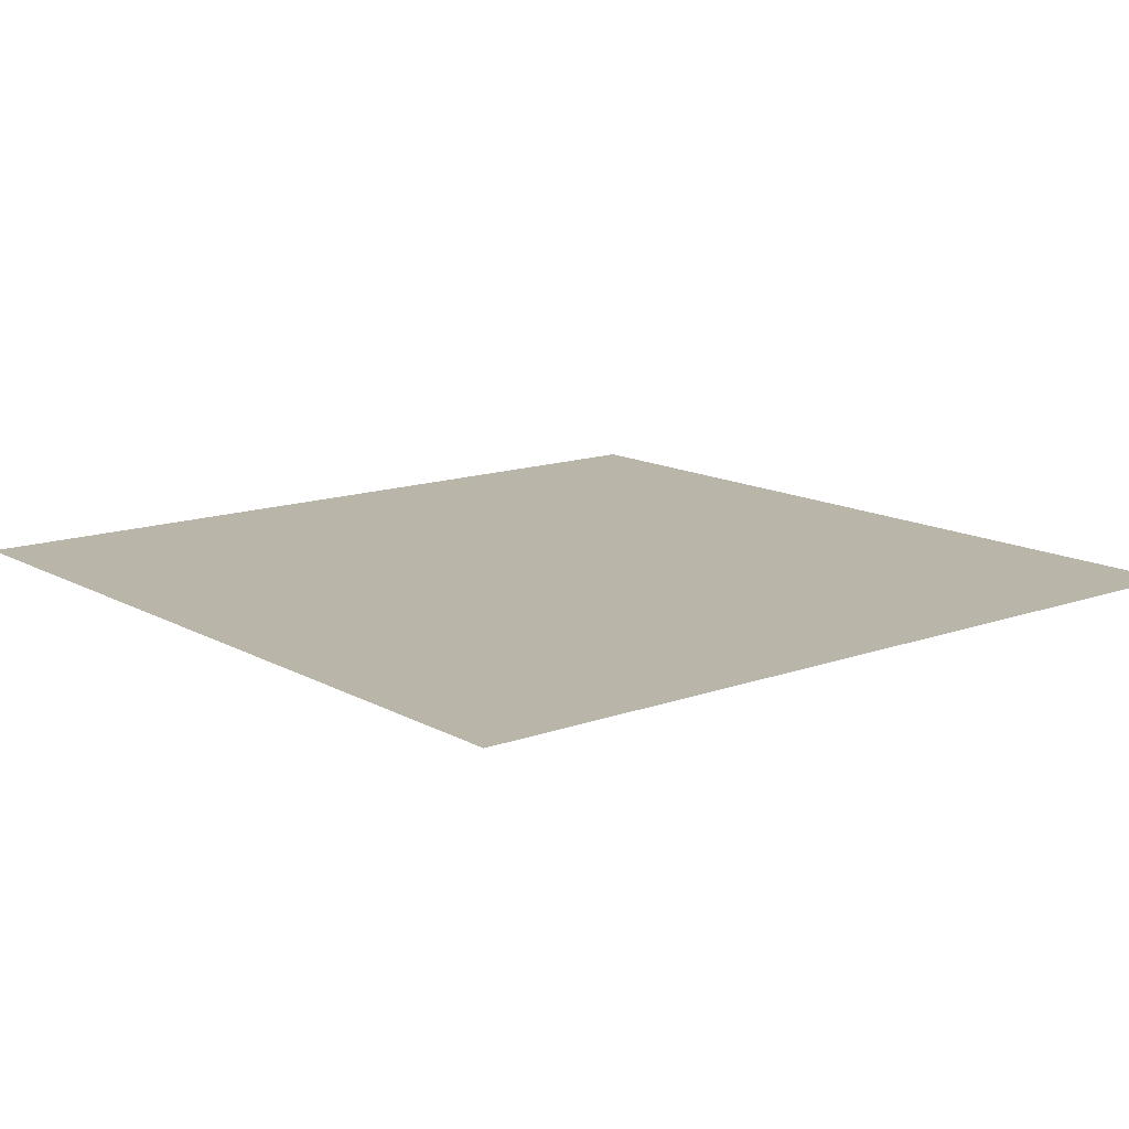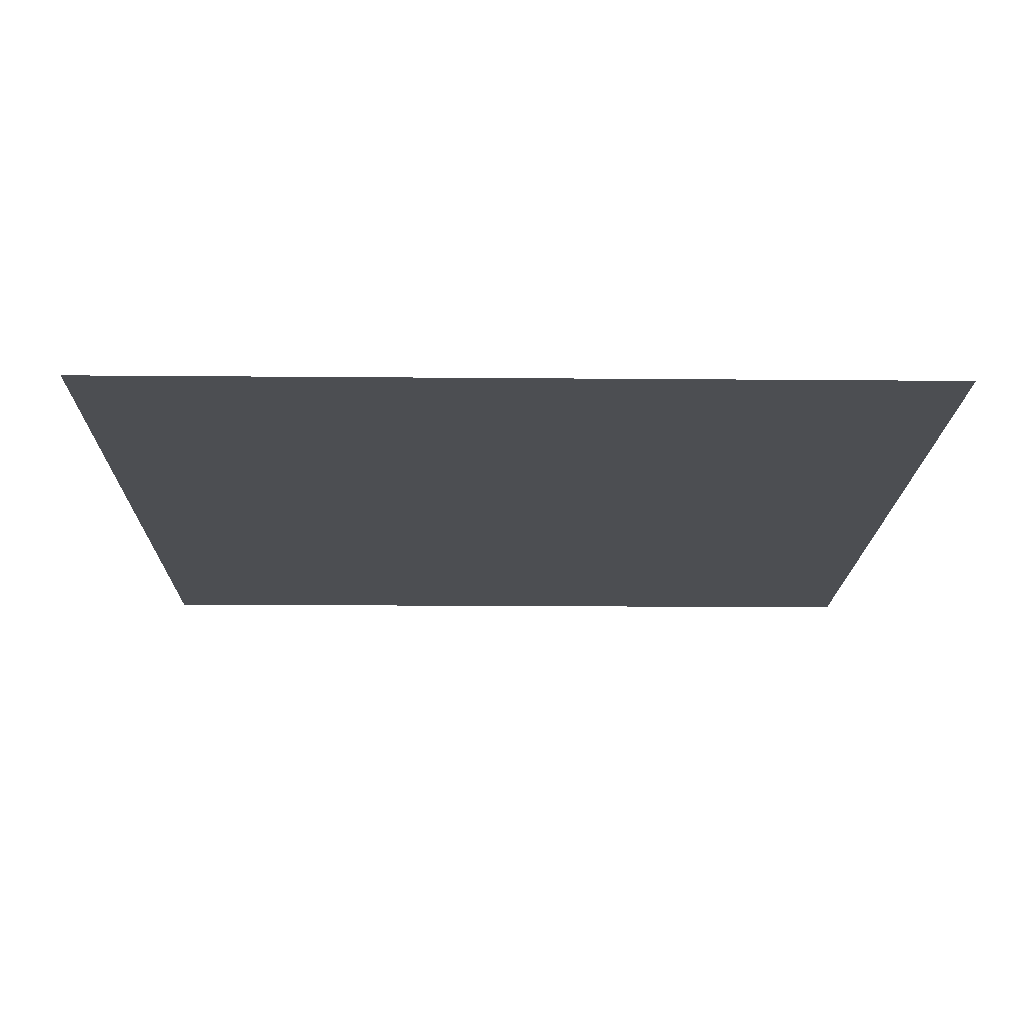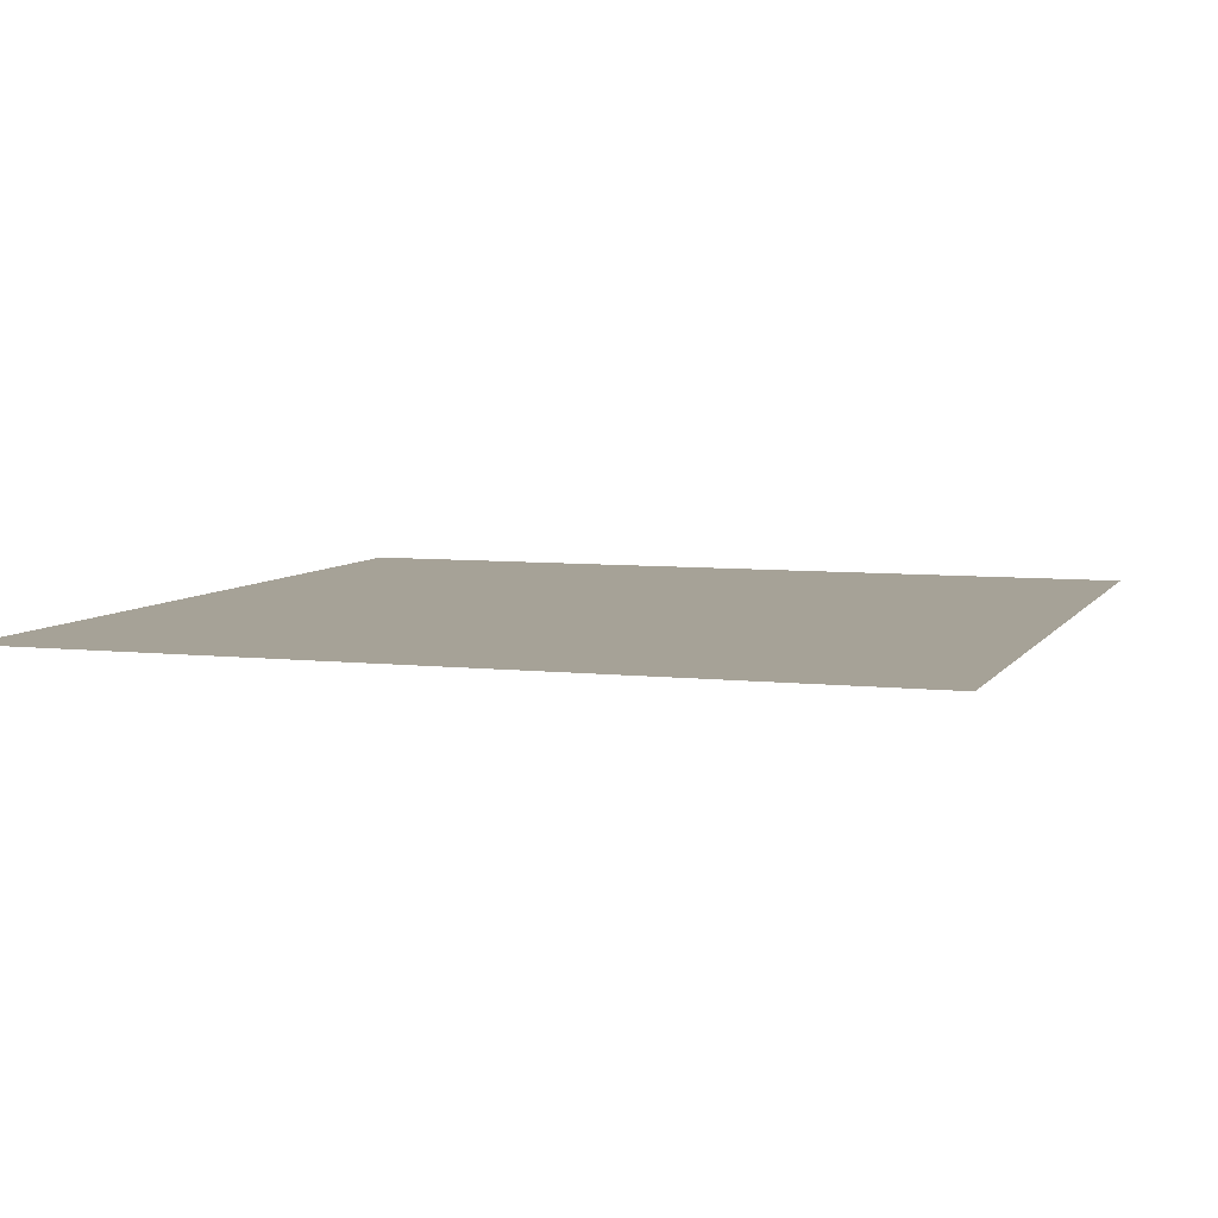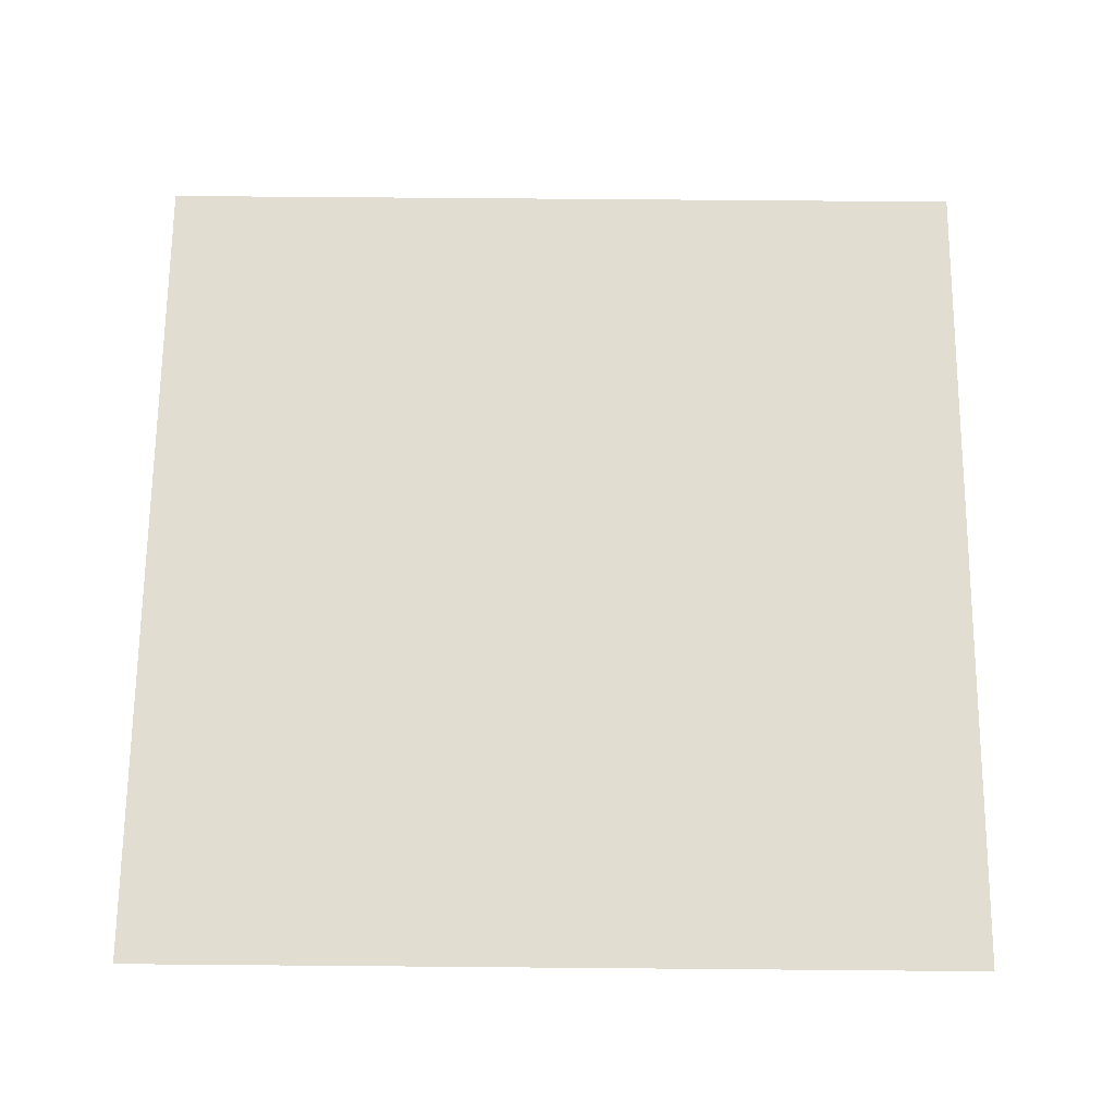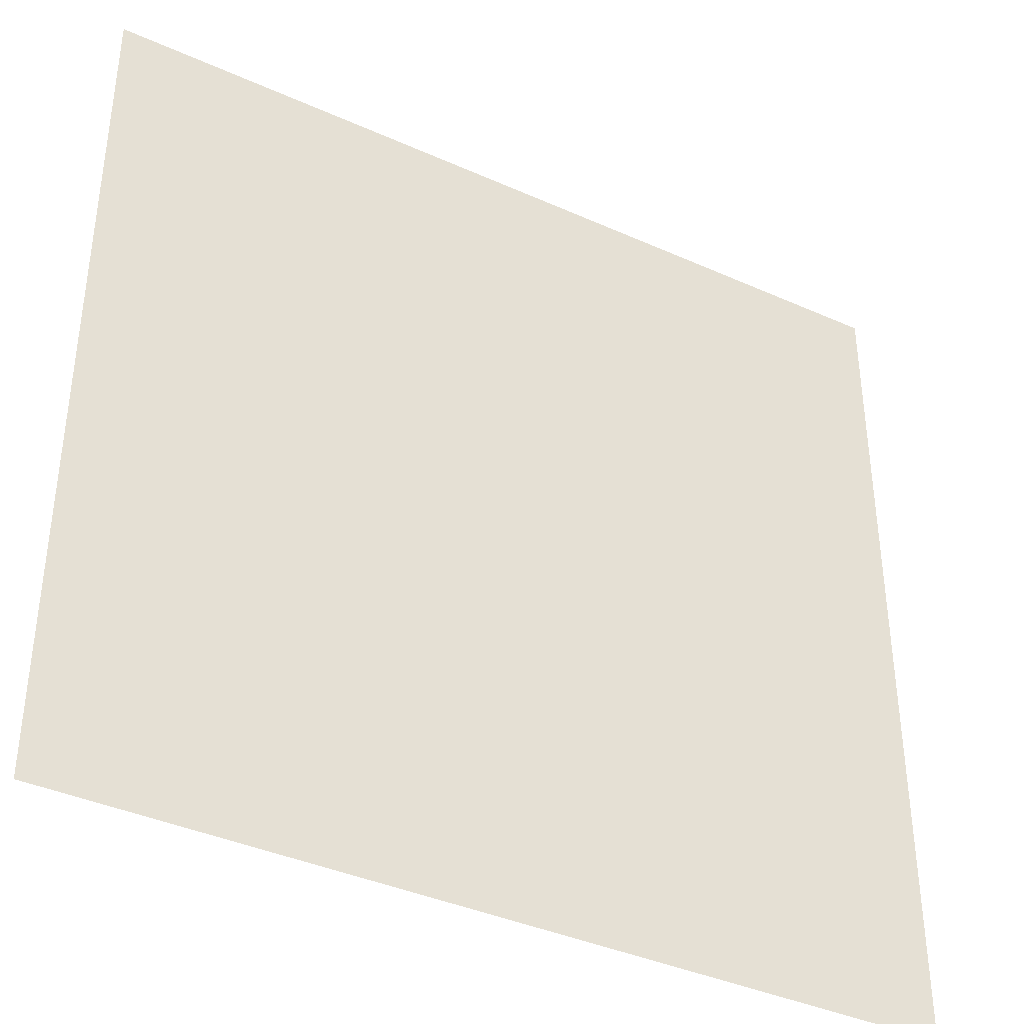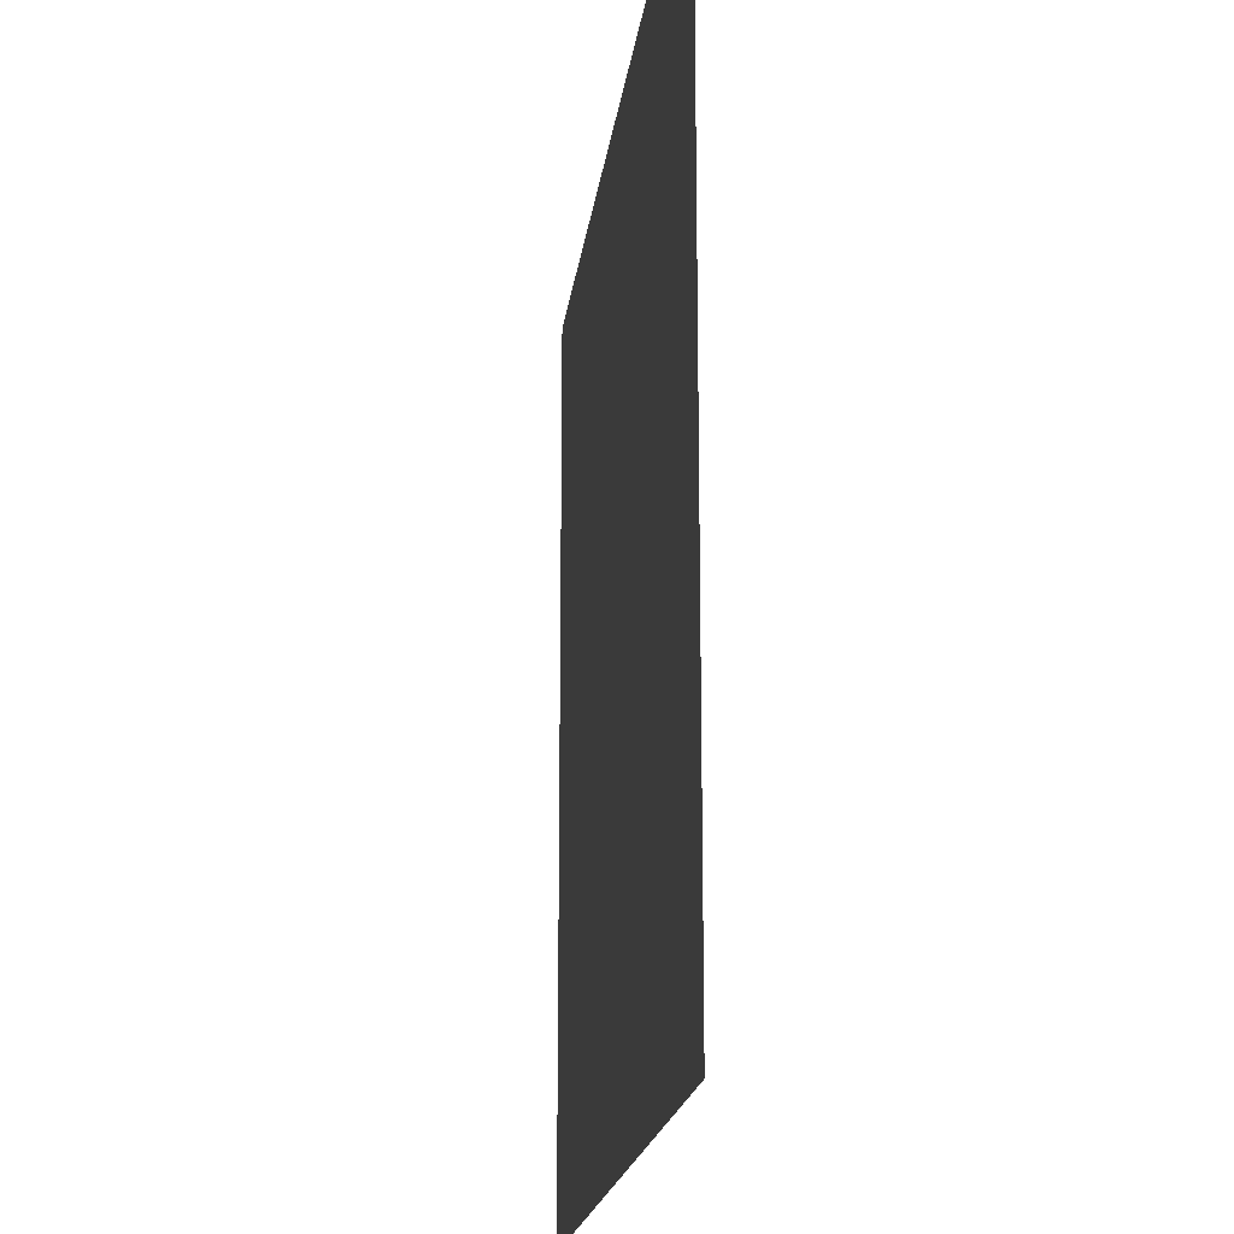
<metadata>
{"format":"obj","ext":"obj","renderer":"f3d","projection":"perspective","resolution":1024,"background":"white","views":[{"elev":13.6,"azim":-39.1,"up":"+Z"},{"elev":-17.0,"azim":89.0,"up":"+Z"},{"elev":6.4,"azim":18.7,"up":"+Z"},{"elev":68.5,"azim":-89.5,"up":"+Z"},{"elev":-39.1,"azim":150.7,"up":"+Y"},{"elev":-18.5,"azim":-96.9,"up":"+Y"}]}
</metadata>
<code>
g Skybox_15_Fireworks_plane_01
v -114.5 -114.5 0
v -114.5 114.5 0
v 114.5 114.5 0
v 114.5 -114.5 0
g Skybox_15_Fireworks_plane_01_0
f -2 -3 -4
f -1 -2 -4

</code>
